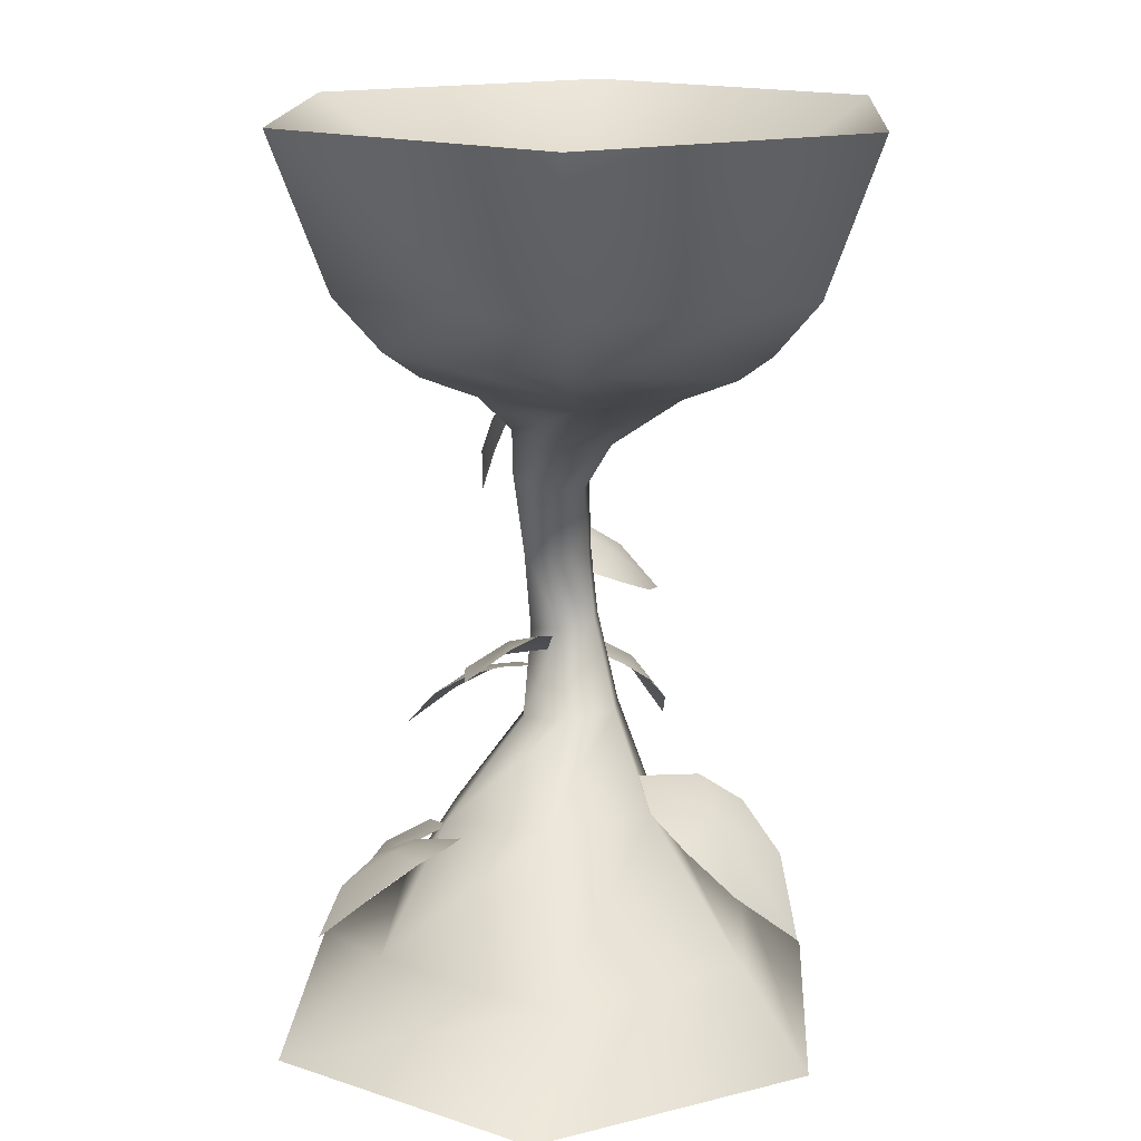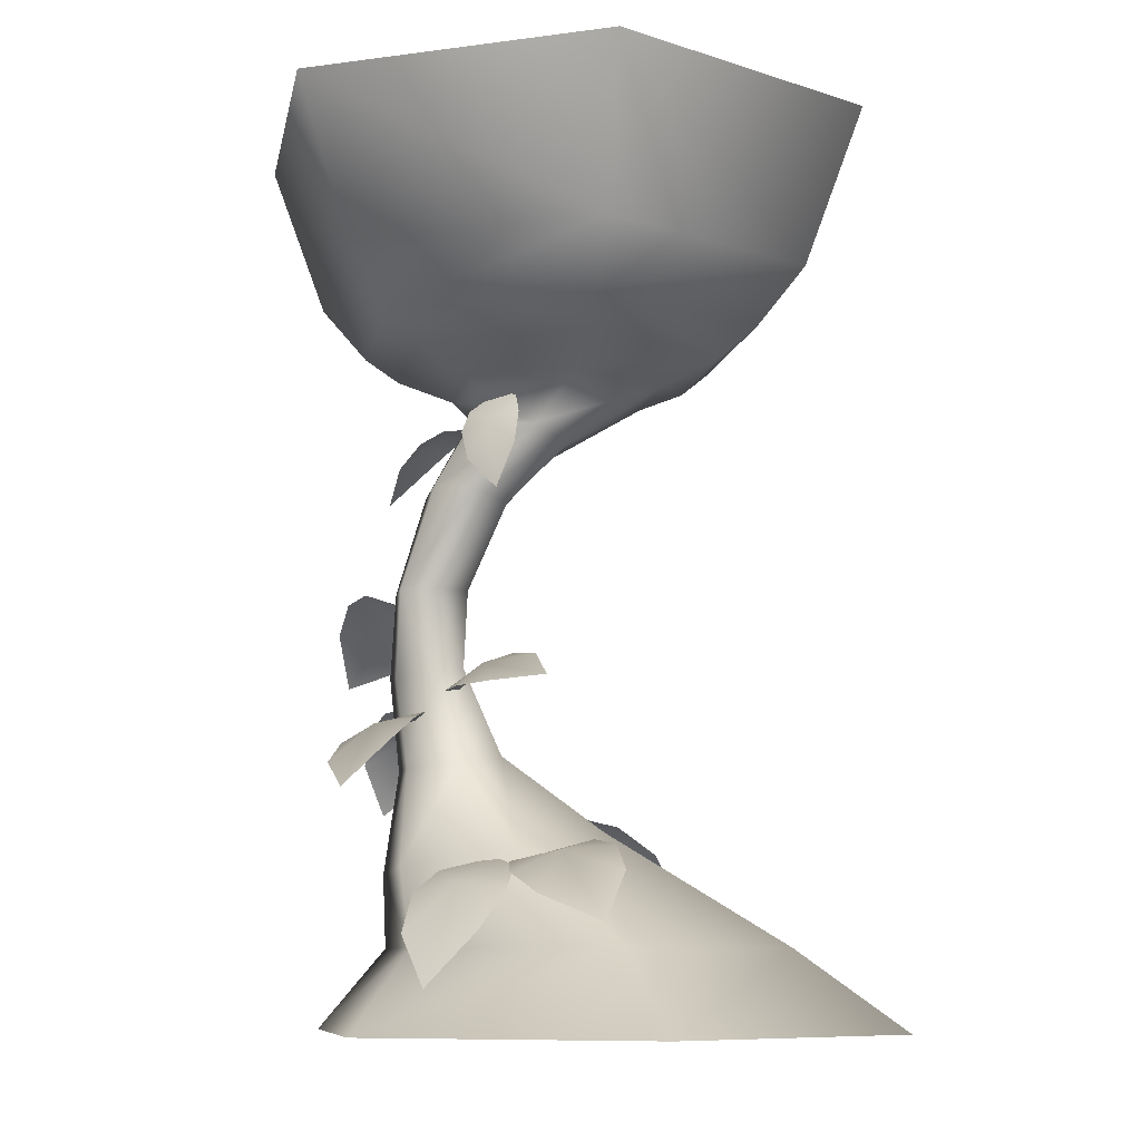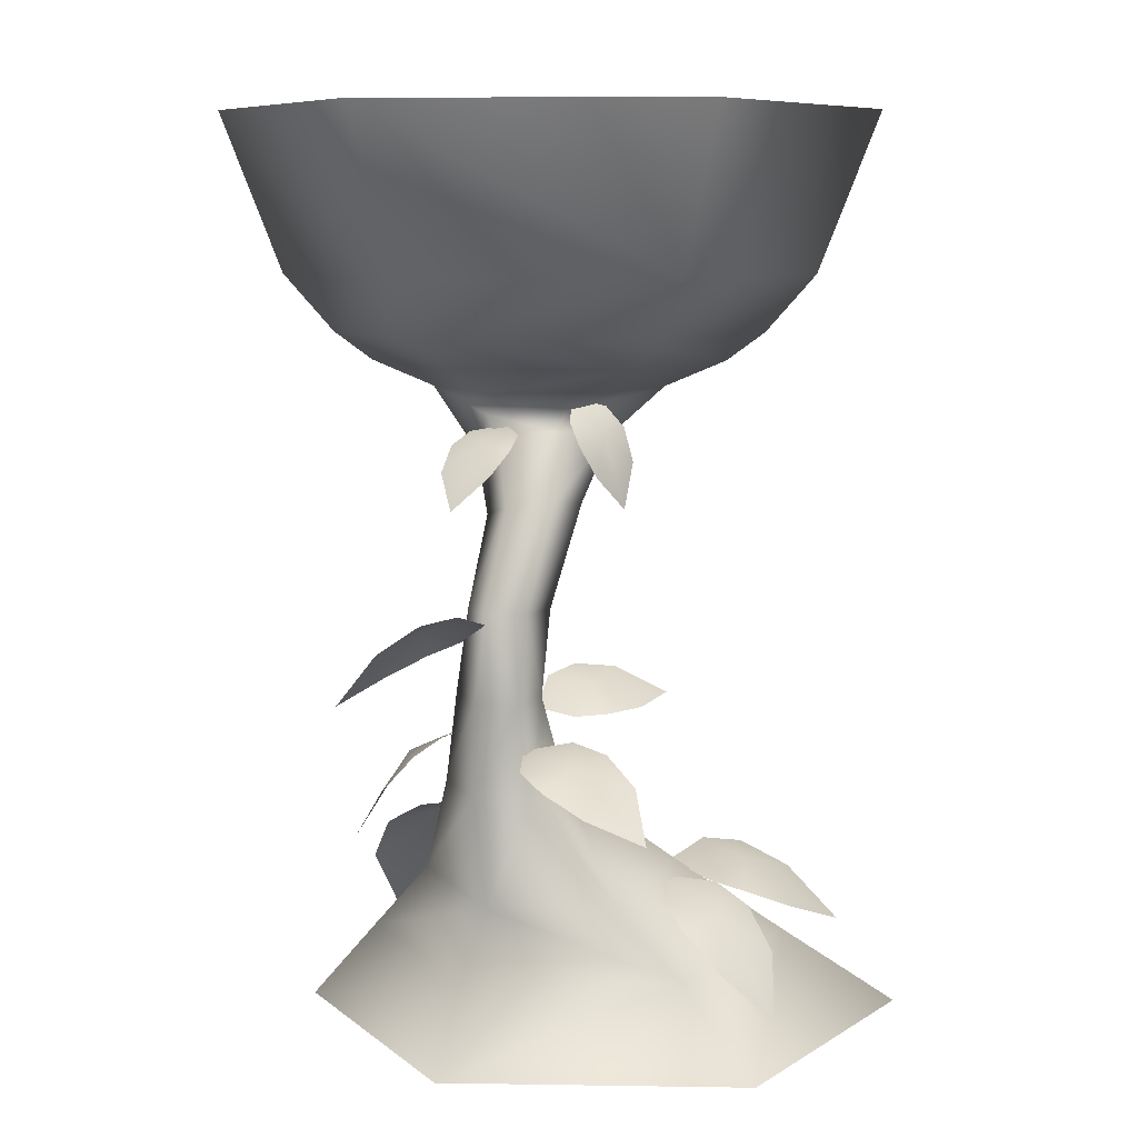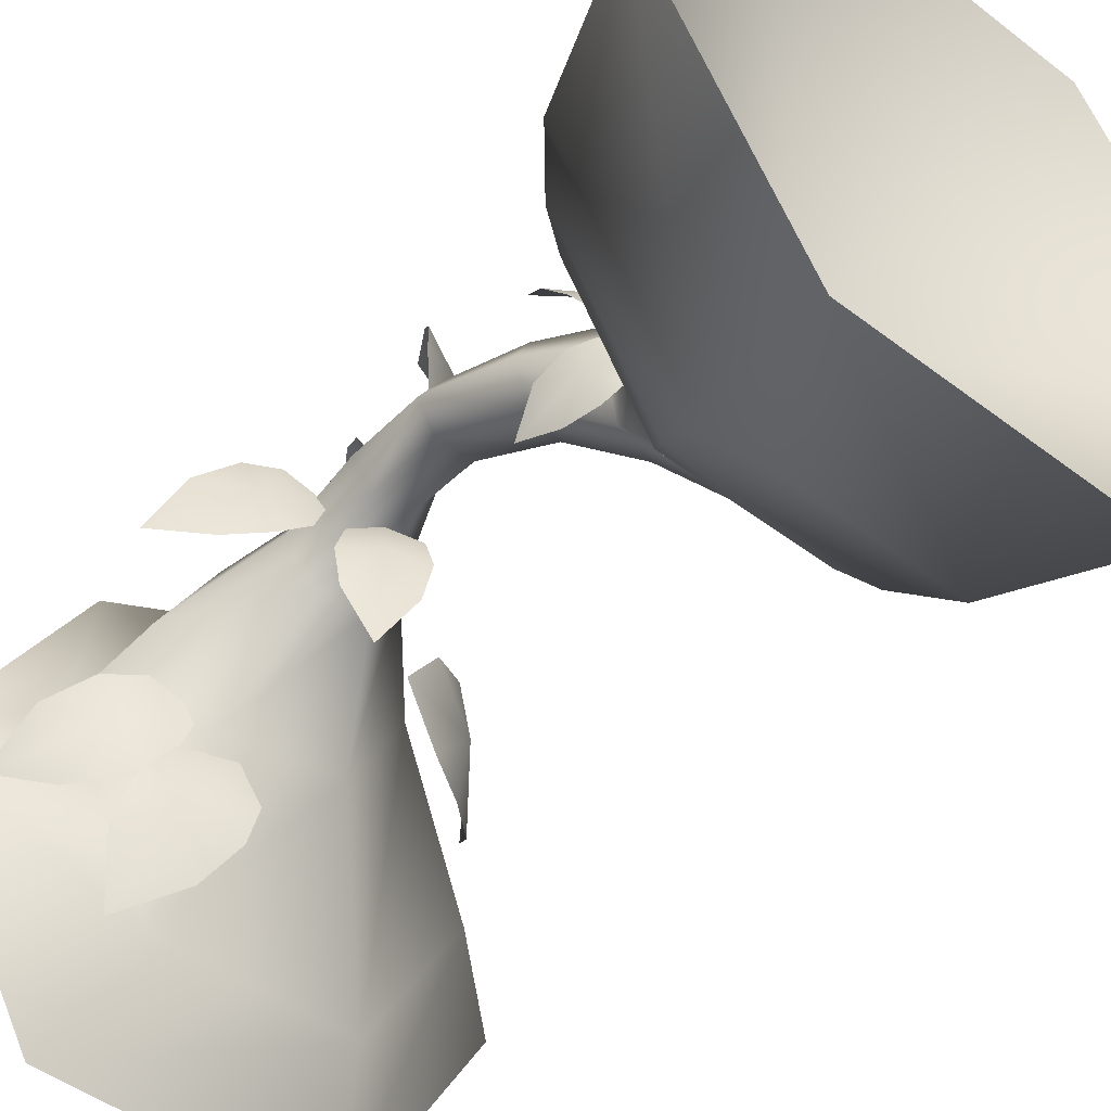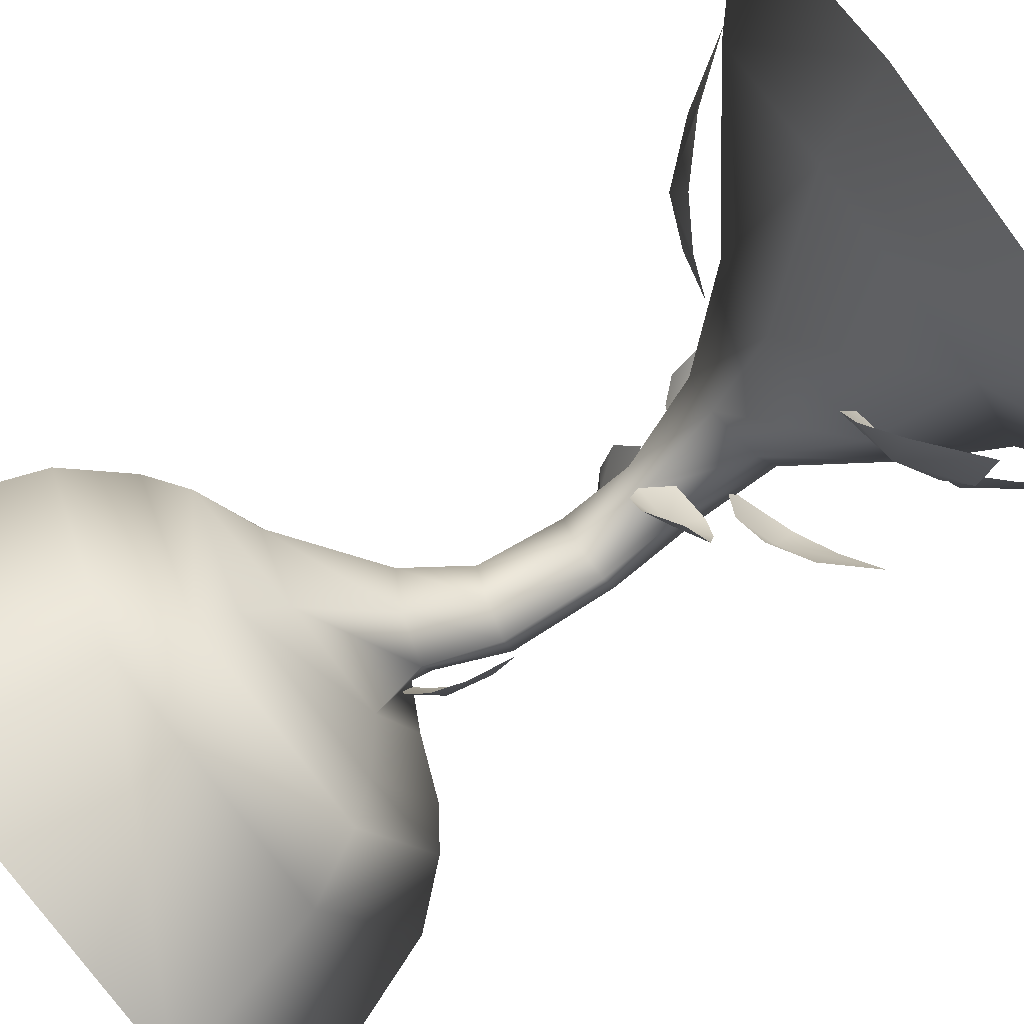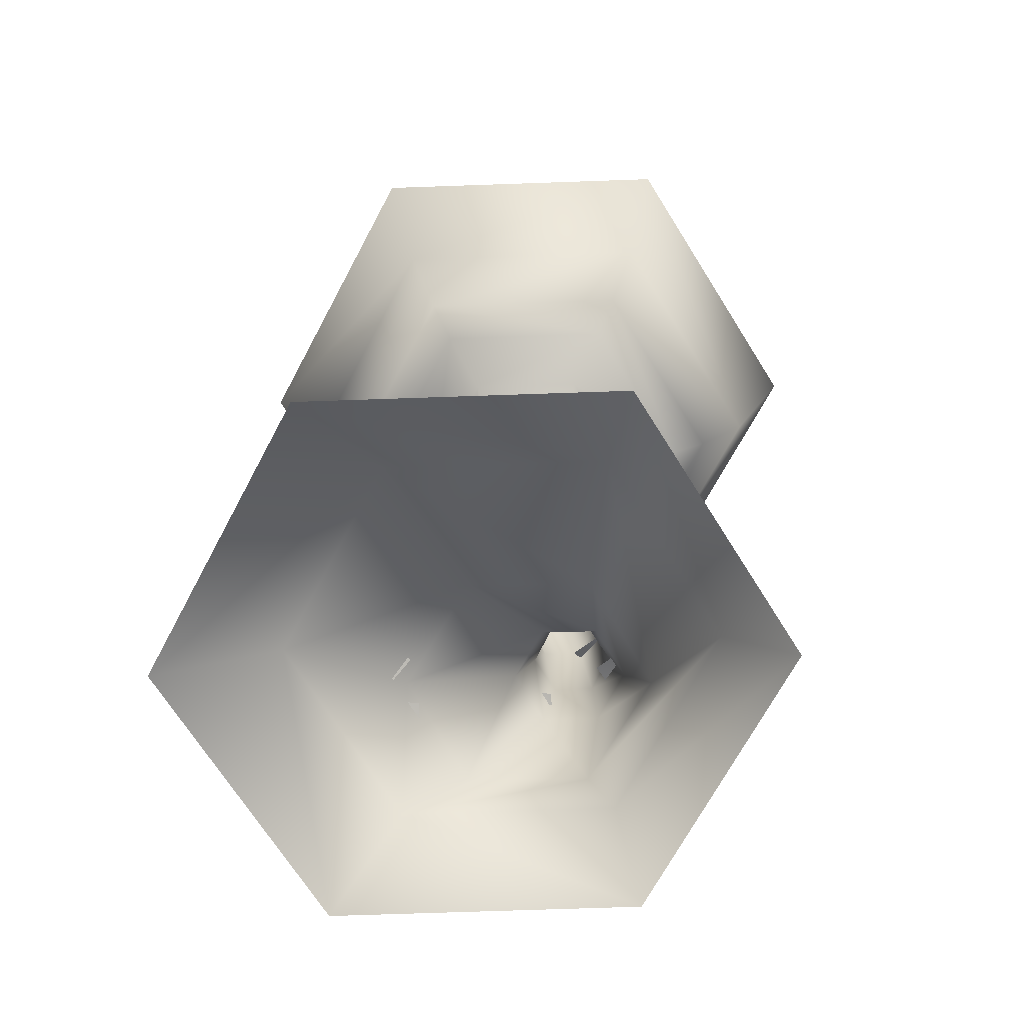
<metadata>
{"format":"obj","ext":"obj","renderer":"f3d","projection":"perspective","resolution":1024,"background":"white","views":[{"elev":16.7,"azim":-146.6,"up":"+Y"},{"elev":-9.1,"azim":139.4,"up":"+Y"},{"elev":8.5,"azim":62.4,"up":"+Y"},{"elev":-48.1,"azim":139.5,"up":"+Z"},{"elev":-78.2,"azim":-53.3,"up":"+Z"},{"elev":-68.8,"azim":-118.0,"up":"+Y"}]}
</metadata>
<code>
g ingiemabobShort
v 6.549 39.75 0.3544
v 5.925 37.44 -2.105
v 5.684 42.65 -0.7453
v 5.192 40.61 -3.189
v 5.24 43.59 1.79
v 3.569 45.11 0.6647
v 3.882 44.45 -1.753
v 6.174 41.93 1.521
v 4.504 42.99 -2.839
v 3.085 40.32 10.44
v 5.539 37.97 10.9
v 4.003 42.28 8.06
v 6.447 40.23 8.484
v 1.409 42.91 7.443
v 2.315 43.28 5.114
v 4.771 42.82 5.487
v 1.82 42 9.083
v 5.957 41.89 6.675
v 1.702 26.31 14.27
v 3.574 25.15 18.5
v 4.134 29.63 12.53
v 5.9 28.83 16.56
v 3.174 28.66 8.985
v 6.272 30.07 8.131
v 7.372 31.18 11.27
v 1.862 27.62 11.06
v 7.028 30.72 13.88
v -0.3193 18.09 13.44
v 1.7 15.53 16.46
v 2.207 21.29 12.55
v 4.161 19.11 15.52
v 0.7758 21.69 9.325
v 3.723 22.87 8.516
v 5.256 22.71 11.41
v -0.3419 20.26 11.02
v 5.171 21.51 13.58
v 14.42 18.27 5.639
v 16.06 16.33 1.752
v 11.28 21.07 4.539
v 12.83 19.51 0.779
v 9.635 20.73 7.844
v 6.78 21.49 6.125
v 8.039 21.98 2.984
v 12.04 19.81 7.477
v 10.07 21.35 1.496
v 7.129 23.72 -2.884
v 4.746 24.07 -6.228
v 5.277 25.35 0.08965
v 3.005 25.92 -2.986
v 6.868 23.47 2.266
v 4.374 23.84 3.956
v 2.743 25.66 2.165
v 7.591 23.58 0.08007
v 2.516 26.28 -0.04461
v 15.46 6.515 -4.391
v 16.45 3.026 -8.075
v 12.42 9.82 -6.212
v 13.39 6.789 -9.869
v 10.94 10.73 -2.47
v 7.759 11.65 -4.362
v 8.865 11.01 -7.949
v 13.35 9.162 -2.737
v 10.8 9.499 -9.479
v 11.2 9.019 -13.02
v 9.615 7.179 -17.71
v 7.633 11.96 -11.23
v 6.063 10.54 -15.71
v 8.834 11.25 -7.255
v 5.099 11.93 -6.41
v 3.7 12.76 -9.943
v 10.58 10.45 -9.502
v 4.263 12.31 -12.81
v -13.97 9.079 0.9128
v -16.81 4.734 5.309
v -10.66 13.4 4.246
v -13.45 9.655 8.593
v -7.306 14.34 0.07151
v -3.986 15.51 3.64
v -6.79 14.91 7.752
v -10.53 12.38 -0.4596
v -9.896 13.09 8.991
f 3 2 4
f 2 3 1
f 8 1 3
f 3 5 8
f 5 3 6
f 4 9 3
f 7 3 9
f 3 7 6
f 12 11 13
f 11 12 10
f 17 10 12
f 12 14 17
f 14 12 15
f 13 18 12
f 16 12 18
f 12 16 15
f 21 20 22
f 20 21 19
f 26 19 21
f 21 23 26
f 23 21 24
f 22 27 21
f 25 21 27
f 21 25 24
f 30 29 31
f 29 30 28
f 35 28 30
f 30 32 35
f 32 30 33
f 31 36 30
f 34 30 36
f 30 34 33
f 39 38 40
f 38 39 37
f 44 37 39
f 39 41 44
f 41 39 42
f 40 45 39
f 43 39 45
f 39 43 42
f 48 47 49
f 47 48 46
f 53 46 48
f 48 50 53
f 50 48 51
f 49 54 48
f 52 48 54
f 48 52 51
f 57 56 58
f 56 57 55
f 62 55 57
f 57 59 62
f 59 57 60
f 58 63 57
f 61 57 63
f 57 61 60
f 66 65 67
f 65 66 64
f 71 64 66
f 66 68 71
f 68 66 69
f 67 72 66
f 70 66 72
f 66 70 69
f 75 74 76
f 74 75 73
f 80 73 75
f 75 77 80
f 77 75 78
f 76 81 75
f 79 75 81
f 75 79 78
v -23.19 2e-06 -4.598
v -12.44 -0 14.02
v -9.19 5.657 10.44
v -16.68 5.657 -2.542
v 9.051 0 14.02
v 5.799 5.657 10.44
v 9.051 0 14.02
v 19.8 1e-06 -4.598
v 13.29 5.657 -2.542
v 5.799 5.657 10.44
v 9.051 4e-06 -23.21
v 5.799 5.657 -15.52
v -12.44 1e-06 -23.21
v -9.19 5.657 -15.52
v -1.452 11.86 9.684
v -5.694 13.23 2.569
v 7.033 10.8 9.114
v 7.033 10.8 9.114
v 7.033 12.5 -5.683
v 11.28 11.13 1.431
v -1.452 13.56 -5.114
v 1.621 18.78 9.53
v -0.3397 19.25 6.079
v 5.541 18.23 9.384
v 7.501 18.15 5.787
v 5.541 18.23 9.384
v 5.541 18.63 2.336
v 1.621 19.18 2.482
v 3.531 25.47 9.584
v 2.161 25.72 7.034
v 6.272 24.98 9.584
v 7.642 24.73 7.034
v 6.272 24.98 9.584
v 6.272 24.98 4.483
v 3.531 25.47 4.483
v 3.642 31.02 8.758
v 2.243 31.02 6.334
v 6.44 31.02 8.758
v 7.839 31.02 6.334
v 6.44 31.02 8.758
v 6.44 31.02 3.911
v 3.642 31.02 3.911
v -2.117 40.86 2.607
v -0.4531 41.38 6.084
v -5.429 45.56 7.071
v -9.511 45.56 0.001537
v 1.336 43.99 6.208
v 4.539 42.93 2.607
v 4.032 44.2 1.304
v 1.336 43.99 6.208
v 2.875 42.41 6.084
v 2.875 42.41 -2.758
v -0.4531 41.38 -2.298
v -5.429 45.56 -7.068
v 2.734 45.56 -7.068
v 0.9974 36.85 3.803
v 5.349 37.99 0.9163
v 6.799 38.37 3.803
v 5.349 37.99 6.689
v 2.448 37.23 6.689
v 2.875 42.41 6.084
v 6.816 45.56 0.001535
v 2.734 45.56 7.071
v 2.448 37.23 0.9163
v 2.734 45.56 7.071
v 5.349 37.99 6.689
f 87 83 86
f 83 87 84
f 98 84 87
f 82 83 84
f 96 98 105
f 98 96 84
f 85 84 96
f 84 85 82
f 94 82 85
f 103 105 112
f 105 103 96
f 97 96 103
f 96 97 85
f 95 85 97
f 85 95 94
f 92 94 95
f 117 119 140
f 119 117 112
f 110 112 117
f 112 110 103
f 104 103 110
f 103 104 97
f 102 97 104
f 97 102 95
f 93 95 102
f 95 93 92
f 89 92 93
f 141 140 142
f 140 141 117
f 118 117 141
f 117 118 110
f 111 110 118
f 110 111 104
f 109 104 111
f 104 109 102
f 100 102 109
f 102 100 93
f 90 93 100
f 93 90 89
f 88 89 90
f 100 101 90
f 101 100 108
f 109 108 100
f 108 109 116
f 111 116 109
f 116 111 123
f 118 123 111
f 123 118 137
f 141 137 118
f 137 141 125
f 142 125 141
f 125 142 128
f 90 91 88
f 91 90 99
f 101 99 90
f 99 101 106
f 108 106 101
f 106 108 115
f 116 115 108
f 115 116 122
f 123 122 116
f 122 123 145
f 137 145 123
f 145 137 124
f 125 124 137
f 124 125 126
f 128 126 125
f 126 128 146
f 126 127 124
f 134 124 127
f 124 134 145
f 138 145 134
f 145 138 122
f 120 122 138
f 122 120 115
f 113 115 120
f 115 113 106
f 107 106 113
f 106 107 99
f 113 114 107
f 114 113 121
f 120 121 113
f 121 120 139
f 138 139 120
f 139 138 133
f 134 133 138
f 133 134 135
f 127 135 134
f 135 136 133
f 130 136 143
f 136 130 133
f 129 133 130
f 133 129 139
f 147 139 129
f 139 147 121
f 143 144 130
f 131 130 144
f 130 131 129
f 132 129 131
f 129 132 147
v -10.73 53.44 -16.24
v 8.032 53.44 -16.24
v 6.255 49.37 -13.17
v -13.85 47.39 0.001537
v -16.55 49.37 0.001538
v -8.949 49.37 -13.17
v -8.949 49.37 13.17
v 6.255 49.37 13.17
v 8.032 53.44 16.25
v -24.46 64.73 0.001539
v -12.9 64.73 -20.01
v -10.73 53.44 -16.24
v -20.11 53.44 0.001539
v 10.21 64.73 -20.01
v -12.9 64.73 -20.01
v 21.76 64.73 0.001533
v 17.41 53.44 0.001534
v 10.21 64.73 20.02
v 8.032 53.44 16.25
v -12.9 64.73 20.02
v -10.73 53.44 16.25
v 10.21 64.73 20.02
v -24.46 64.73 0.001539
v -20.11 53.44 0.001539
v -10.73 53.44 16.25
v -12.9 64.73 20.02
v -24.46 64.73 0.001539
v -1.347 51.01 0.001536
v -12.9 64.73 -20.01
v -16.55 49.37 0.001538
v -12.9 64.73 20.02
v 10.21 64.73 20.02
v 21.76 64.73 0.001533
v 10.21 64.73 -20.01
v -8.949 49.37 -13.17
v 13.86 49.37 0.001534
v 6.255 49.37 -13.17
v 6.255 49.37 13.17
v 13.86 49.37 0.001534
v -7.601 47.39 -10.83
v -13.85 47.39 0.001537
v -7.601 47.39 10.83
v -8.949 49.37 13.17
v -7.601 47.39 10.83
v 4.906 47.39 10.83
v 4.906 47.39 10.83
v 11.16 47.39 0.001534
v 11.16 47.39 0.001534
v 4.906 47.39 -10.83
v 4.906 47.39 -10.83
v -7.601 47.39 -10.83
v -9.511 45.56 0.001537
v -5.429 45.56 7.071
v -7.601 47.39 10.83
v -13.85 47.39 0.001537
v 2.734 45.56 7.071
v 4.906 47.39 10.83
v -5.429 45.56 -7.068
v -7.601 47.39 -10.83
v 6.816 45.56 0.001535
v 11.16 47.39 0.001534
v 2.734 45.56 -7.068
v 4.906 47.39 -10.83
f 156 169 167
f 192 155 154
f 156 154 155
f 154 156 168
f 167 168 156
f 154 191 192
f 202 199 201
f 200 201 199
f 201 200 204
f 203 204 200
f 204 203 208
f 207 208 203
f 208 207 210
f 209 210 207
f 210 209 206
f 205 206 209
f 202 205 199
f 205 202 206
f 198 150 197
f 150 198 182
f 150 148 149
f 148 150 182
f 149 164 183
f 164 165 166
f 165 164 163
f 149 163 164
f 163 149 161
f 148 161 149
f 161 148 162
f 185 164 166
f 164 185 186
f 194 185 193
f 185 194 186
f 195 196 183
f 184 183 196
f 183 184 149
f 151 152 153
f 160 153 152
f 153 160 159
f 157 159 160
f 159 157 158
f 153 187 151
f 175 178 179
f 178 175 174
f 176 174 175
f 179 180 175
f 181 175 180
f 175 181 176
f 170 171 172
f 177 172 171
f 172 177 190
f 189 190 177
f 172 173 170
f 177 188 189

</code>
